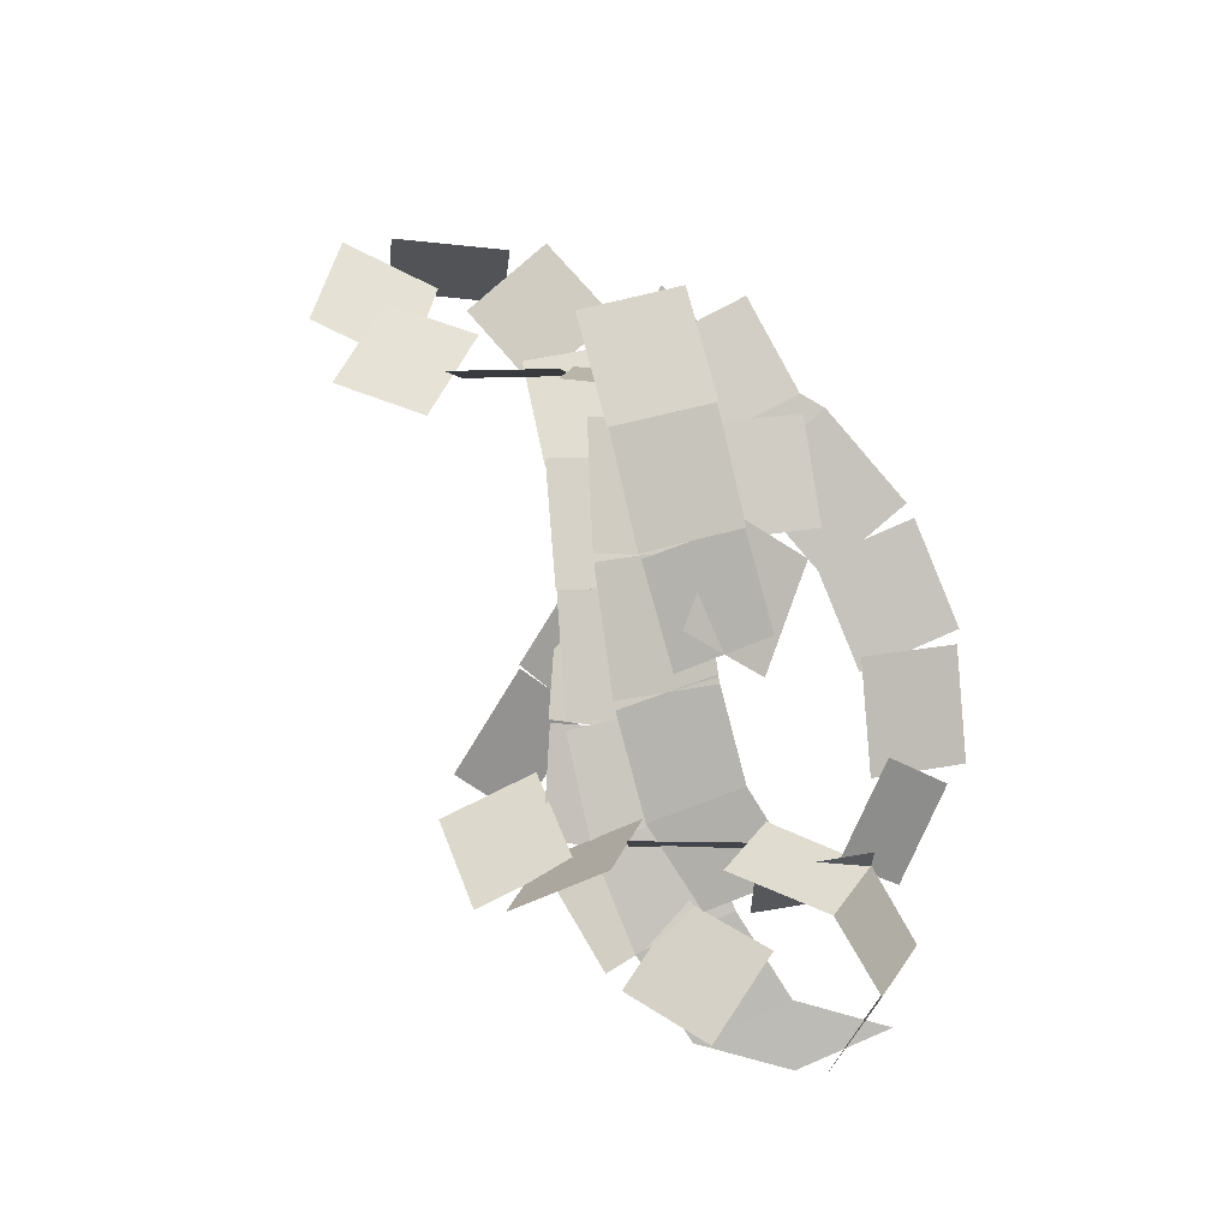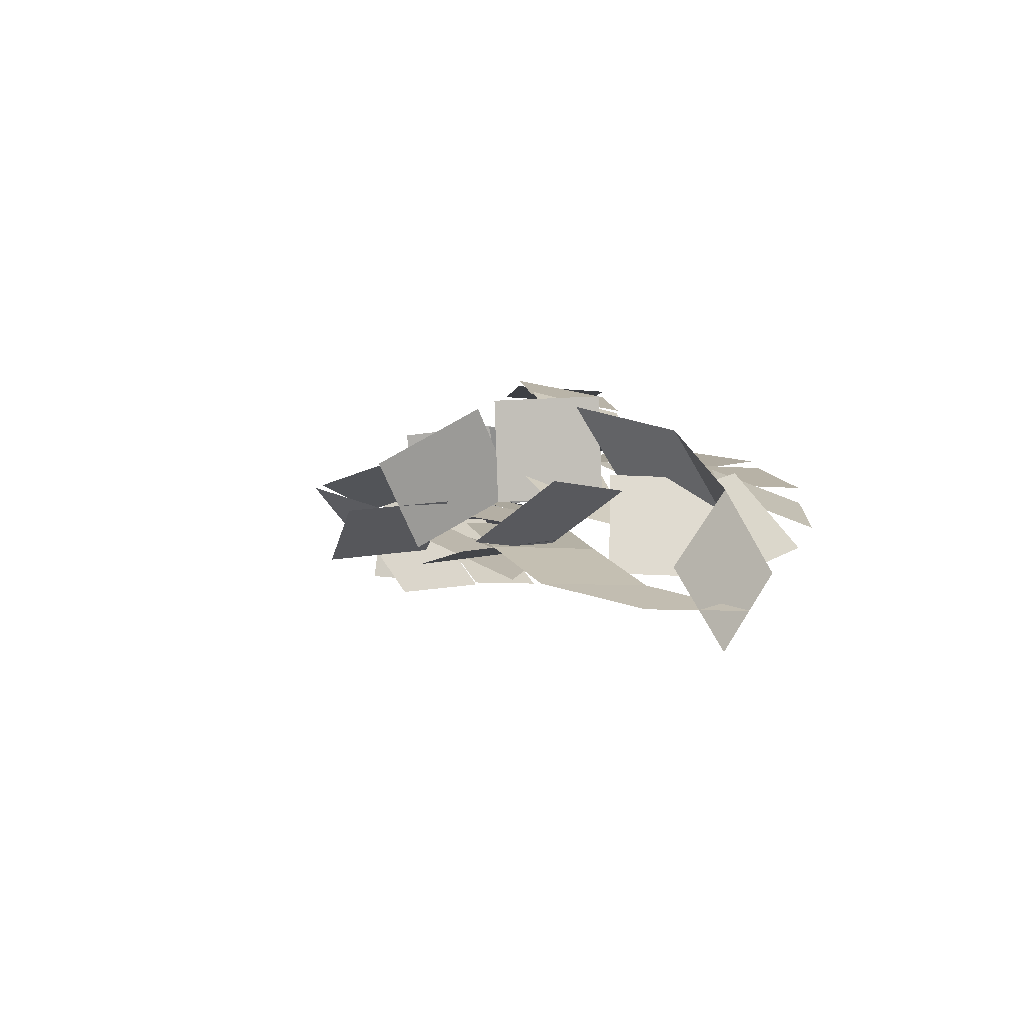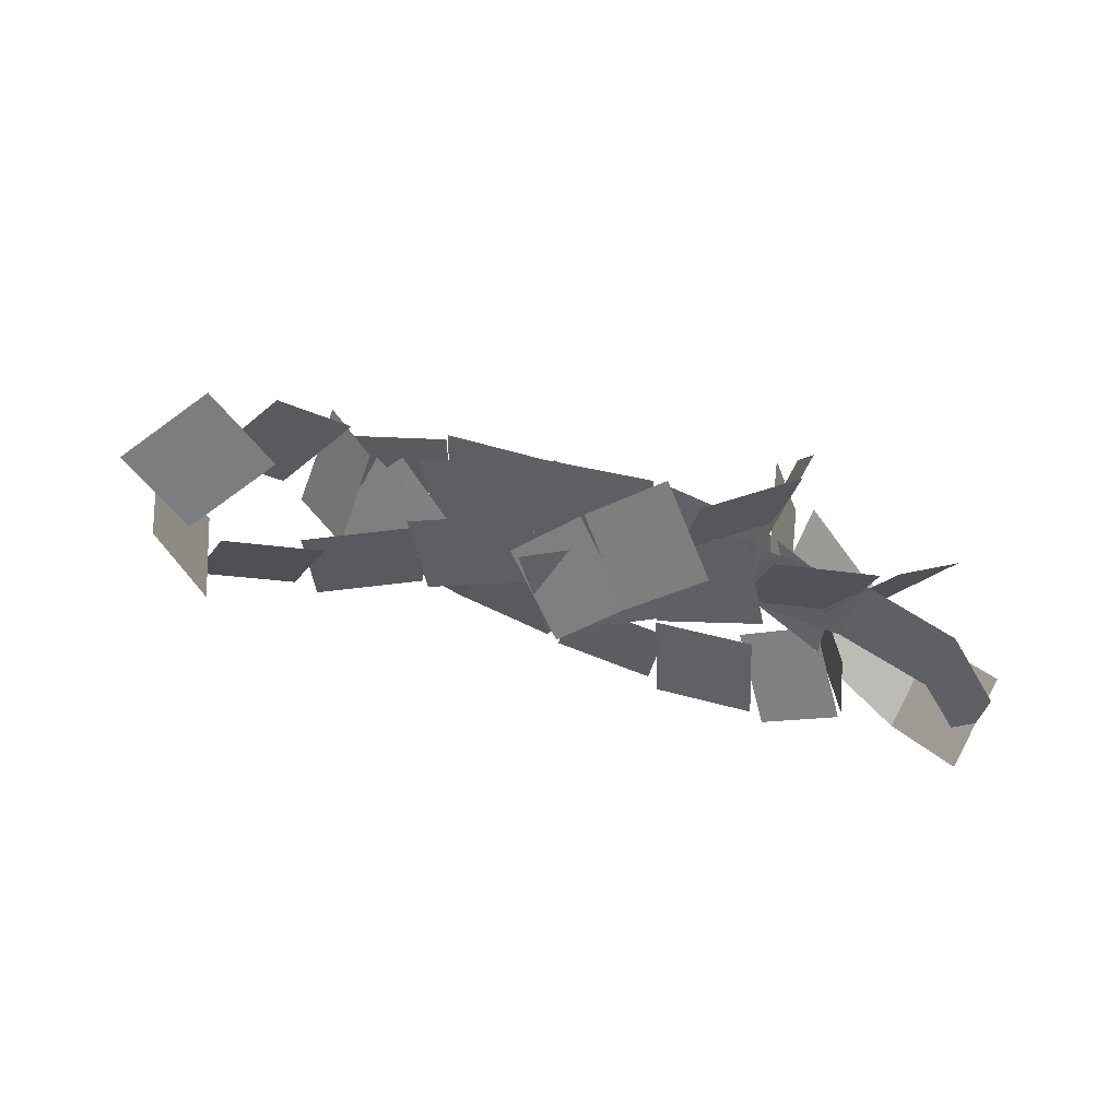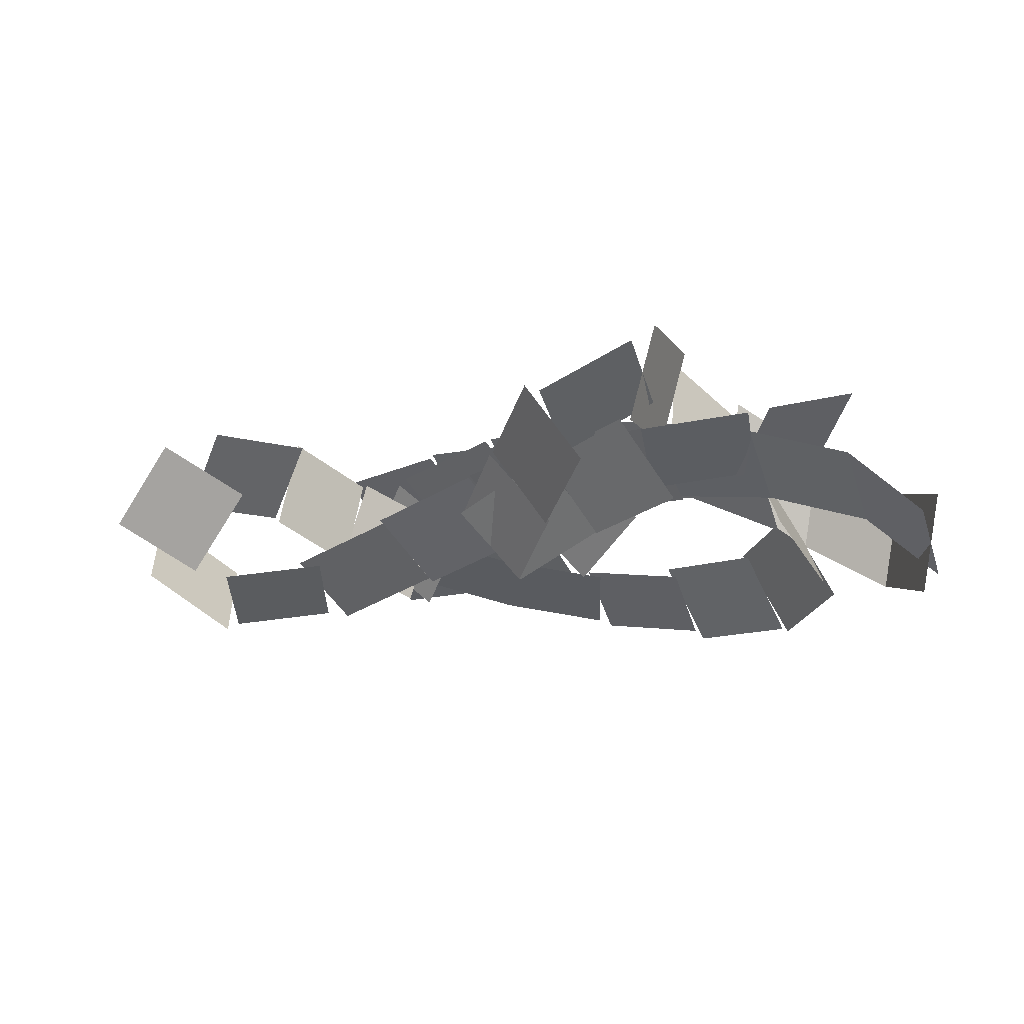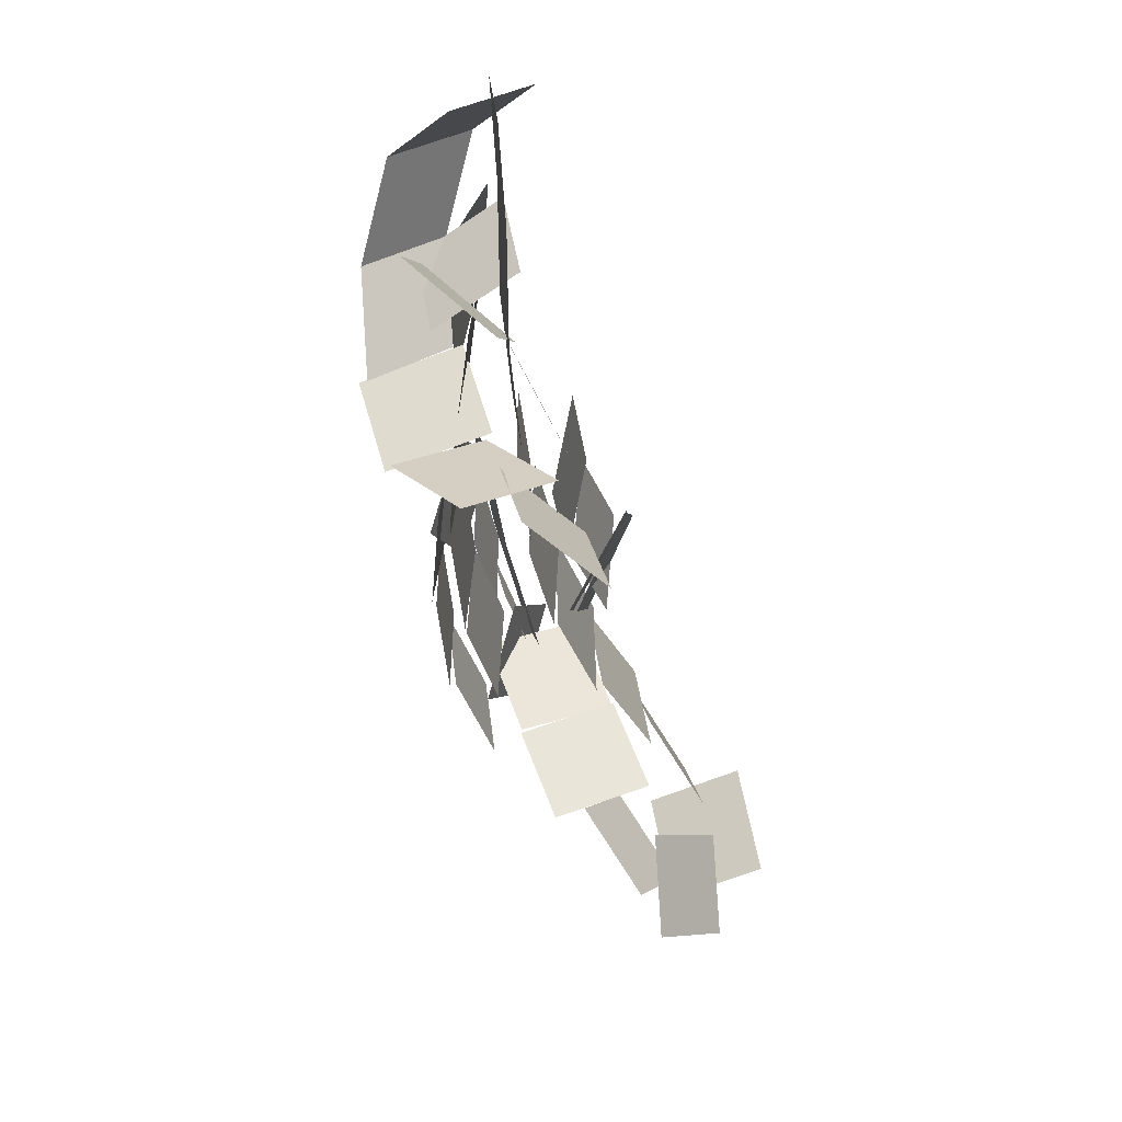
<metadata>
{"format":"obj","ext":"obj","renderer":"f3d","projection":"perspective","resolution":1024,"background":"white","views":[{"elev":74.4,"azim":53.0,"up":"+Z"},{"elev":-6.4,"azim":59.9,"up":"+Z"},{"elev":-30.4,"azim":-21.6,"up":"+Z"},{"elev":-44.3,"azim":4.1,"up":"+Z"},{"elev":-68.8,"azim":114.4,"up":"+Y"}]}
</metadata>
<code>
g New Game Object
v 0.0006573 0.00162 -7.284e-05
v 0.0006573 0.00162 -7.284e-05
v -0.0006573 -0.00162 7.284e-05
v -0.0006573 -0.00162 7.284e-05
v 0.004226 0.0001632 -0.0002799
v 0.004226 0.0001632 -0.0002799
v 0.002911 -0.003077 -0.0001342
v 0.002911 -0.003077 -0.0001342
v 0.00416 0.0001654 -0.0004905
v 0.00416 0.0001654 -0.0004905
v 0.002977 -0.00308 7.641e-05
v 0.002977 -0.00308 7.641e-05
v 0.007585 -0.001292 -0.001688
v 0.007585 -0.001292 -0.001688
v 0.006402 -0.004537 -0.001121
v 0.006402 -0.004537 -0.001121
v 0.007377 -0.001241 -0.001744
v 0.007377 -0.001241 -0.001744
v 0.006609 -0.004588 -0.001065
v 0.006609 -0.004588 -0.001065
v 0.01046 -0.002309 -0.003522
v 0.01046 -0.002309 -0.003522
v 0.009694 -0.005656 -0.002844
v 0.009694 -0.005656 -0.002844
v 0.01123 -0.003223 -0.004254
v 0.01123 -0.003223 -0.004254
v 0.008921 -0.004743 -0.002112
v 0.008921 -0.004743 -0.002112
v 0.00902 0.0002308 -0.004193
v 0.00902 0.0002308 -0.004193
v 0.006707 -0.00129 -0.002051
v 0.006707 -0.00129 -0.002051
v 0.008617 0.001013 -0.003465
v 0.008617 0.001013 -0.003465
v 0.007111 -0.002071 -0.002779
v 0.007111 -0.002071 -0.002779
v 0.005435 0.002715 -0.002796
v 0.005435 0.002715 -0.002796
v 0.003929 -0.0003689 -0.00211
v 0.003929 -0.0003689 -0.00211
v 0.004993 0.002885 -0.002263
v 0.004993 0.002885 -0.002263
v 0.004372 -0.0005386 -0.002642
v 0.004372 -0.0005386 -0.002642
v 0.001434 0.003509 -0.00206
v 0.001434 0.003509 -0.00206
v 0.0008121 8.514e-05 -0.002439
v 0.0008121 8.514e-05 -0.002439
v 0.002393 0.002265 -0.003358
v 0.002393 0.002265 -0.003358
v -0.0001475 0.001329 -0.00114
v -0.0001475 0.001329 -0.00114
v 0.004069 -0.001214 -0.002906
v 0.004069 -0.001214 -0.002906
v 0.001528 -0.00215 -0.0006875
v 0.001528 -0.00215 -0.0006875
v 0.003695 -0.0002635 -0.002294
v 0.003695 -0.0002635 -0.002294
v 0.001903 -0.003101 -0.001299
v 0.001903 -0.003101 -0.001299
v 0.0072 -0.002669 -0.002838
v 0.0072 -0.002669 -0.002838
v 0.005409 -0.005506 -0.001843
v 0.005409 -0.005506 -0.001843
v 0.00699 -0.002543 -0.002797
v 0.00699 -0.002543 -0.002797
v 0.00562 -0.005632 -0.001885
v 0.00562 -0.005632 -0.001885
v 0.01058 -0.004506 -0.004058
v 0.01058 -0.004506 -0.004058
v 0.009205 -0.007594 -0.003146
v 0.009205 -0.007594 -0.003146
v 0.01032 -0.00439 -0.003954
v 0.01032 -0.00439 -0.003954
v 0.009462 -0.00771 -0.00325
v 0.009462 -0.00771 -0.00325
v 0.01343 -0.005552 -0.005649
v 0.01343 -0.005552 -0.005649
v 0.01258 -0.008872 -0.004946
v 0.01258 -0.008872 -0.004946
v 0.01343 -0.005552 -0.005649
v 0.01343 -0.005552 -0.005649
v 0.01258 -0.008872 -0.004946
v 0.01258 -0.008872 -0.004946
v 0.01648 -0.005575 -0.007584
v 0.01648 -0.005575 -0.007584
v 0.01563 -0.008895 -0.006881
v 0.01563 -0.008895 -0.006881
v 0.01638 -0.007464 -0.008937
v 0.01638 -0.007464 -0.008937
v 0.01573 -0.007006 -0.005528
v 0.01573 -0.007006 -0.005528
v 0.01811 -0.004115 -0.009059
v 0.01811 -0.004115 -0.009059
v 0.01746 -0.003657 -0.00565
v 0.01746 -0.003657 -0.00565
v 0.01856 -0.003098 -0.00871
v 0.01856 -0.003098 -0.00871
v 0.01701 -0.004674 -0.005998
v 0.01701 -0.004674 -0.005998
v 0.017 3.463e-05 -0.007786
v 0.017 3.463e-05 -0.007786
v 0.01544 -0.001541 -0.005074
v 0.01544 -0.001541 -0.005074
v 0.01689 0.0007451 -0.007035
v 0.01689 0.0007451 -0.007035
v 0.01555 -0.002252 -0.005825
v 0.01555 -0.002252 -0.005825
v 0.01382 0.00265 -0.005732
v 0.01382 0.00265 -0.005732
v 0.01247 -0.0003468 -0.004522
v 0.01247 -0.0003468 -0.004522
v 0.01354 0.002856 -0.005123
v 0.01354 0.002856 -0.005123
v 0.01275 -0.0005526 -0.005131
v 0.01275 -0.0005526 -0.005131
v 0.01003 0.003671 -0.003903
v 0.01003 0.003671 -0.003903
v 0.009237 0.0002627 -0.003911
v 0.009237 0.0002627 -0.003911
v 0.009563 0.003685 -0.00358
v 0.009563 0.003685 -0.00358
v 0.009704 0.0002492 -0.004234
v 0.009704 0.0002492 -0.004234
v 0.005737 0.00337 -0.00275
v 0.005737 0.00337 -0.00275
v 0.005878 -6.539e-05 -0.003403
v 0.005878 -6.539e-05 -0.003403
v 0.005737 0.00337 -0.00275
v 0.005737 0.00337 -0.00275
v 0.005878 -6.539e-05 -0.003403
v 0.005878 -6.539e-05 -0.003403
v 0.002238 0.001934 -0.002461
v 0.002238 0.001934 -0.002461
v 0.002378 -0.001502 -0.003114
v 0.002378 -0.001502 -0.003114
v 0.001783 0.0008724 -0.004322
v 0.001783 0.0008724 -0.004322
v 0.002833 -0.0004405 -0.001253
v 0.002833 -0.0004405 -0.001253
v -0.000741 -0.001695 -0.004557
v -0.000741 -0.001695 -0.004557
v 0.0003085 -0.003008 -0.001487
v 0.0003085 -0.003008 -0.001487
v -0.0005434 -0.001896 -0.00468
v -0.0005434 -0.001896 -0.00468
v 0.0001109 -0.002806 -0.001365
v 0.0001109 -0.002806 -0.001365
v -0.002764 -0.004752 -0.005026
v -0.002764 -0.004752 -0.005026
v -0.00211 -0.005662 -0.00171
v -0.00211 -0.005662 -0.00171
v -0.003191 -0.003672 -0.003737
v -0.003191 -0.003672 -0.003737
v -0.001682 -0.006742 -0.002999
v -0.001682 -0.006742 -0.002999
v -0.006193 -0.005326 -0.004479
v -0.006193 -0.005326 -0.004479
v -0.004683 -0.008396 -0.003741
v -0.004683 -0.008396 -0.003741
v -0.004024 -0.005979 -0.004645
v -0.004024 -0.005979 -0.004645
v -0.006852 -0.007743 -0.003575
v -0.006852 -0.007743 -0.003575
v -0.006227 -0.003323 -0.00609
v -0.006227 -0.003323 -0.00609
v -0.009055 -0.005087 -0.00502
v -0.009055 -0.005087 -0.00502
v -0.007605 -0.004457 -0.007286
v -0.007605 -0.004457 -0.007286
v -0.007677 -0.003953 -0.003823
v -0.007677 -0.003953 -0.003823
v -0.005086 -0.001527 -0.00766
v -0.005086 -0.001527 -0.00766
v -0.005158 -0.001023 -0.004198
v -0.005158 -0.001023 -0.004198
v -0.005203 0.0004512 -0.005656
v -0.005203 0.0004512 -0.005656
v -0.005041 -0.003002 -0.006202
v -0.005041 -0.003002 -0.006202
v -0.001534 0.000552 -0.005208
v -0.001534 0.000552 -0.005208
v -0.001373 -0.002901 -0.005755
v -0.001373 -0.002901 -0.005755
v -0.0007054 0.0004061 -0.005544
v -0.0007054 0.0004061 -0.005544
v -0.002202 -0.002755 -0.005418
v -0.002202 -0.002755 -0.005418
v 0.002813 -0.001245 -0.005188
v 0.002813 -0.001245 -0.005188
v 0.001317 -0.004406 -0.005062
v 0.001317 -0.004406 -0.005062
v 0.002963 -0.001367 -0.005485
v 0.002963 -0.001367 -0.005485
v 0.001167 -0.004284 -0.004765
v 0.001167 -0.004284 -0.004765
v 0.006663 -0.003699 -0.005695
v 0.006663 -0.003699 -0.005695
v 0.004867 -0.006615 -0.004976
v 0.004867 -0.006615 -0.004976
v 0.006612 -0.003702 -0.005814
v 0.006612 -0.003702 -0.005814
v 0.004919 -0.006612 -0.004856
v 0.004919 -0.006612 -0.004856
v 0.01006 -0.00594 -0.00651
v 0.01006 -0.00594 -0.00651
v 0.008372 -0.00885 -0.005552
v 0.008372 -0.00885 -0.005552
v 0.009847 -0.005785 -0.006304
v 0.009847 -0.005785 -0.006304
v 0.00859 -0.009005 -0.005758
v 0.00859 -0.009005 -0.005758
v 0.01296 -0.007162 -0.007264
v 0.01296 -0.007162 -0.007264
v 0.0117 -0.01038 -0.006717
v 0.0117 -0.01038 -0.006717
v 0.01275 -0.007074 -0.006987
v 0.01275 -0.007074 -0.006987
v 0.01191 -0.01047 -0.006994
v 0.01191 -0.01047 -0.006994
v 0.0161 -0.0079 -0.008123
v 0.0161 -0.0079 -0.008123
v 0.01527 -0.0113 -0.008129
v 0.01527 -0.0113 -0.008129
v 0.0161 -0.0079 -0.008123
v 0.0161 -0.0079 -0.008123
v 0.01527 -0.0113 -0.008129
v 0.01527 -0.0113 -0.008129
v 0.01936 -0.008015 -0.009553
v 0.01936 -0.008015 -0.009553
v 0.01852 -0.01141 -0.00956
v 0.01852 -0.01141 -0.00956
v 0.01936 -0.008015 -0.009553
v 0.01936 -0.008015 -0.009553
v 0.01852 -0.01141 -0.00956
v 0.01852 -0.01141 -0.00956
v 0.02198 -0.005852 -0.01043
v 0.02198 -0.005852 -0.01043
v 0.02115 -0.00925 -0.01044
v 0.02115 -0.00925 -0.01044
v 0.02123 -0.006379 -0.0117
v 0.02123 -0.006379 -0.0117
v 0.0219 -0.008722 -0.009181
v 0.0219 -0.008722 -0.009181
v 0.02041 -0.003786 -0.009061
v 0.02041 -0.003786 -0.009061
v 0.02107 -0.006128 -0.006546
v 0.02107 -0.006128 -0.006546
v 0.02041 -0.003786 -0.009061
v 0.02041 -0.003786 -0.009061
v 0.02107 -0.006128 -0.006546
v 0.02107 -0.006128 -0.006546
v 0.01765 -0.003778 -0.006806
v 0.01765 -0.003778 -0.006806
v 0.01831 -0.00612 -0.004292
v 0.01831 -0.00612 -0.004292
v 0.01765 -0.003778 -0.006806
v 0.01765 -0.003778 -0.006806
v 0.01831 -0.00612 -0.004292
v 0.01831 -0.00612 -0.004292
v 0.01467 -0.005734 -0.005741
v 0.01467 -0.005734 -0.005741
v 0.01533 -0.008077 -0.003226
v 0.01533 -0.008077 -0.003226
v 0.01485 -0.006744 -0.00622
v 0.01485 -0.006744 -0.00622
v 0.01515 -0.007067 -0.002748
v 0.01515 -0.007067 -0.002748
v 0.01262 -0.00959 -0.006289
v 0.01262 -0.00959 -0.006289
v 0.01293 -0.009913 -0.002817
v 0.01293 -0.009913 -0.002817
v 0.01226 -0.008735 -0.00588
v 0.01226 -0.008735 -0.00588
v 0.0133 -0.01077 -0.003227
v 0.0133 -0.01077 -0.003227
v 0.0111 -0.0119 -0.00785
v 0.0111 -0.0119 -0.00785
v 0.01213 -0.01393 -0.005196
v 0.01213 -0.01393 -0.005196
v 0.01198 -0.01122 -0.0063
v 0.01198 -0.01122 -0.0063
v 0.01125 -0.01461 -0.006746
v 0.01125 -0.01461 -0.006746
v 0.008722 -0.01034 -0.007679
v 0.008722 -0.01034 -0.007679
v 0.007999 -0.01374 -0.008124
v 0.007999 -0.01374 -0.008124
v 0.009299 -0.01149 -0.009273
v 0.009299 -0.01149 -0.009273
v 0.007423 -0.01259 -0.00653
v 0.007423 -0.01259 -0.00653
v 0.007871 -0.007819 -0.008779
v 0.007871 -0.007819 -0.008779
v 0.005995 -0.008917 -0.006036
v 0.005995 -0.008917 -0.006036
v 0.007987 -0.007878 -0.008716
v 0.007987 -0.007878 -0.008716
v 0.005879 -0.008857 -0.006099
v 0.005879 -0.008857 -0.006099
v 0.006678 -0.00462 -0.008552
v 0.006678 -0.00462 -0.008552
v 0.00457 -0.005599 -0.005935
v 0.00457 -0.005599 -0.005935
v 0.006671 -0.003856 -0.007873
v 0.006671 -0.003856 -0.007873
v 0.004577 -0.006363 -0.006614
v 0.004577 -0.006363 -0.006614
v 0.00983 -0.006586 -0.008052
v 0.00983 -0.006586 -0.008052
v 0.007736 -0.009092 -0.006794
v 0.007736 -0.009092 -0.006794
v 0.009684 -0.006539 -0.008173
v 0.009684 -0.006539 -0.008173
v 0.007883 -0.009139 -0.006673
v 0.007883 -0.009139 -0.006673
v 0.01253 -0.008961 -0.008952
v 0.01253 -0.008961 -0.008952
v 0.01073 -0.01156 -0.007452
v 0.01073 -0.01156 -0.007452
v 0.01181 -0.00854 -0.007942
v 0.01181 -0.00854 -0.007942
v 0.01144 -0.01198 -0.008463
v 0.01144 -0.01198 -0.008463
v 0.01555 -0.00896 -0.007823
v 0.01555 -0.00896 -0.007823
v 0.01518 -0.0124 -0.008344
v 0.01518 -0.0124 -0.008344
v 0.01479 -0.009027 -0.008073
v 0.01479 -0.009027 -0.008073
v 0.01594 -0.01233 -0.008094
v 0.01594 -0.01233 -0.008094
v 0.01794 -0.007949 -0.006371
v 0.01794 -0.007949 -0.006371
v 0.01908 -0.01126 -0.006391
v 0.01908 -0.01126 -0.006391
f 1 3 5
f 5 3 7
f 4 2 6
f 6 8 4
f 9 11 13
f 13 11 15
f 12 10 14
f 14 16 12
f 17 19 21
f 21 19 23
f 20 18 22
f 22 24 20
f 25 27 29
f 29 27 31
f 28 26 30
f 30 32 28
f 33 35 37
f 37 35 39
f 36 34 38
f 38 40 36
f 41 43 45
f 45 43 47
f 44 42 46
f 46 48 44
f 49 51 53
f 53 51 55
f 52 50 54
f 54 56 52
f 57 59 61
f 61 59 63
f 60 58 62
f 62 64 60
f 65 67 69
f 69 67 71
f 68 66 70
f 70 72 68
f 73 75 77
f 77 75 79
f 76 74 78
f 78 80 76
f 81 83 85
f 85 83 87
f 84 82 86
f 86 88 84
f 89 91 93
f 93 91 95
f 92 90 94
f 94 96 92
f 97 99 101
f 101 99 103
f 100 98 102
f 102 104 100
f 105 107 109
f 109 107 111
f 108 106 110
f 110 112 108
f 113 115 117
f 117 115 119
f 116 114 118
f 118 120 116
f 121 123 125
f 125 123 127
f 124 122 126
f 126 128 124
f 129 131 133
f 133 131 135
f 132 130 134
f 134 136 132
f 137 139 141
f 141 139 143
f 140 138 142
f 142 144 140
f 145 147 149
f 149 147 151
f 148 146 150
f 150 152 148
f 153 155 157
f 157 155 159
f 156 154 158
f 158 160 156
f 161 163 165
f 165 163 167
f 164 162 166
f 166 168 164
f 169 171 173
f 173 171 175
f 172 170 174
f 174 176 172
f 177 179 181
f 181 179 183
f 180 178 182
f 182 184 180
f 185 187 189
f 189 187 191
f 188 186 190
f 190 192 188
f 193 195 197
f 197 195 199
f 196 194 198
f 198 200 196
f 201 203 205
f 205 203 207
f 204 202 206
f 206 208 204
f 209 211 213
f 213 211 215
f 212 210 214
f 214 216 212
f 217 219 221
f 221 219 223
f 220 218 222
f 222 224 220
f 225 227 229
f 229 227 231
f 228 226 230
f 230 232 228
f 233 235 237
f 237 235 239
f 236 234 238
f 238 240 236
f 241 243 245
f 245 243 247
f 244 242 246
f 246 248 244
f 249 251 253
f 253 251 255
f 252 250 254
f 254 256 252
f 257 259 261
f 261 259 263
f 260 258 262
f 262 264 260
f 265 267 269
f 269 267 271
f 268 266 270
f 270 272 268
f 273 275 277
f 277 275 279
f 276 274 278
f 278 280 276
f 281 283 285
f 285 283 287
f 284 282 286
f 286 288 284
f 289 291 293
f 293 291 295
f 292 290 294
f 294 296 292
f 297 299 301
f 301 299 303
f 300 298 302
f 302 304 300
f 305 307 309
f 309 307 311
f 308 306 310
f 310 312 308
f 313 315 317
f 317 315 319
f 316 314 318
f 318 320 316
f 321 323 325
f 325 323 327
f 324 322 326
f 326 328 324
f 329 331 333
f 333 331 335
f 332 330 334
f 334 336 332

</code>
